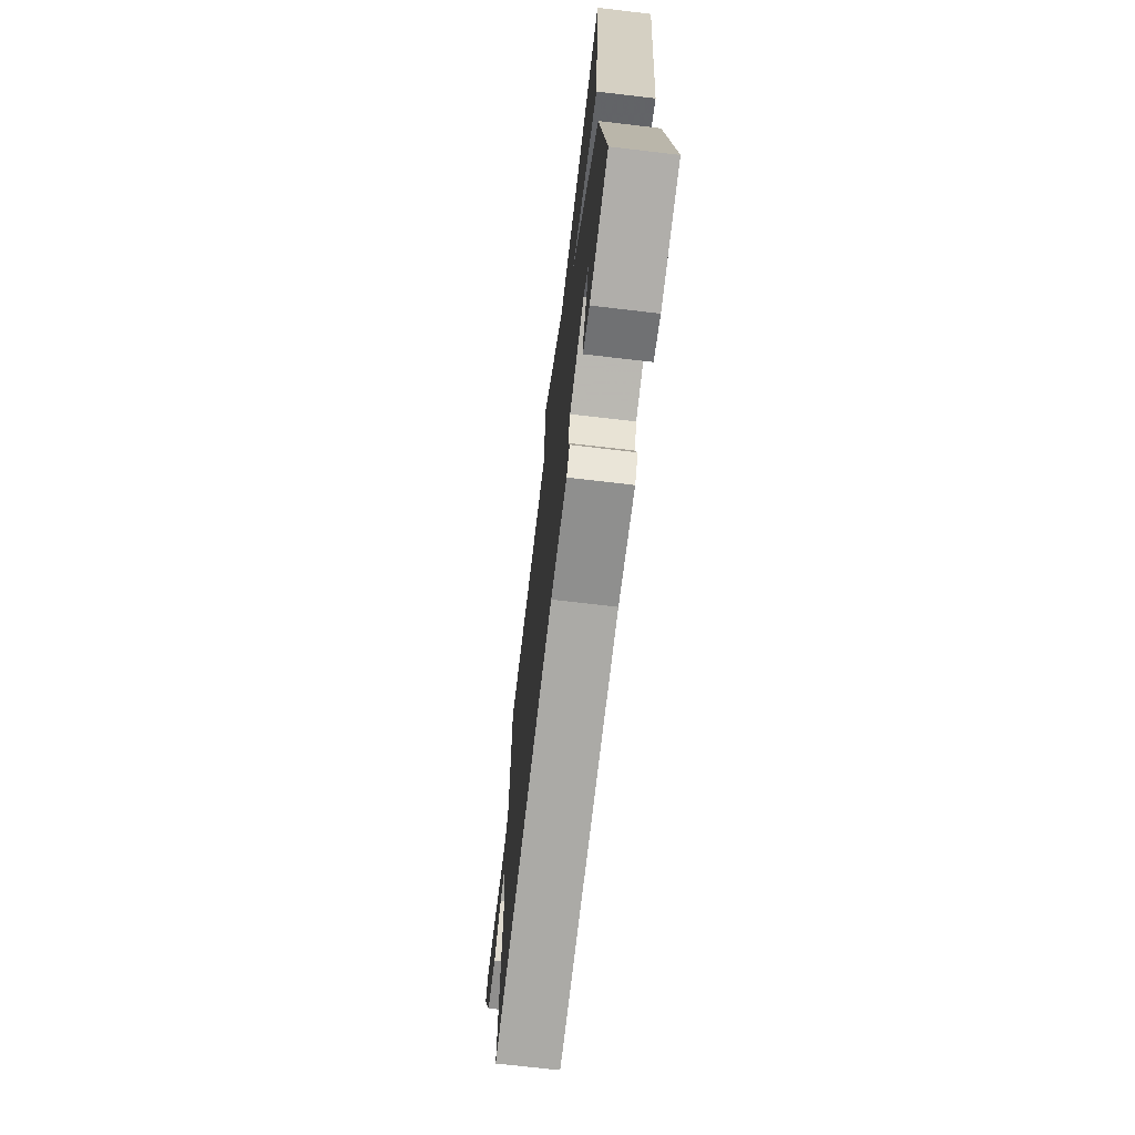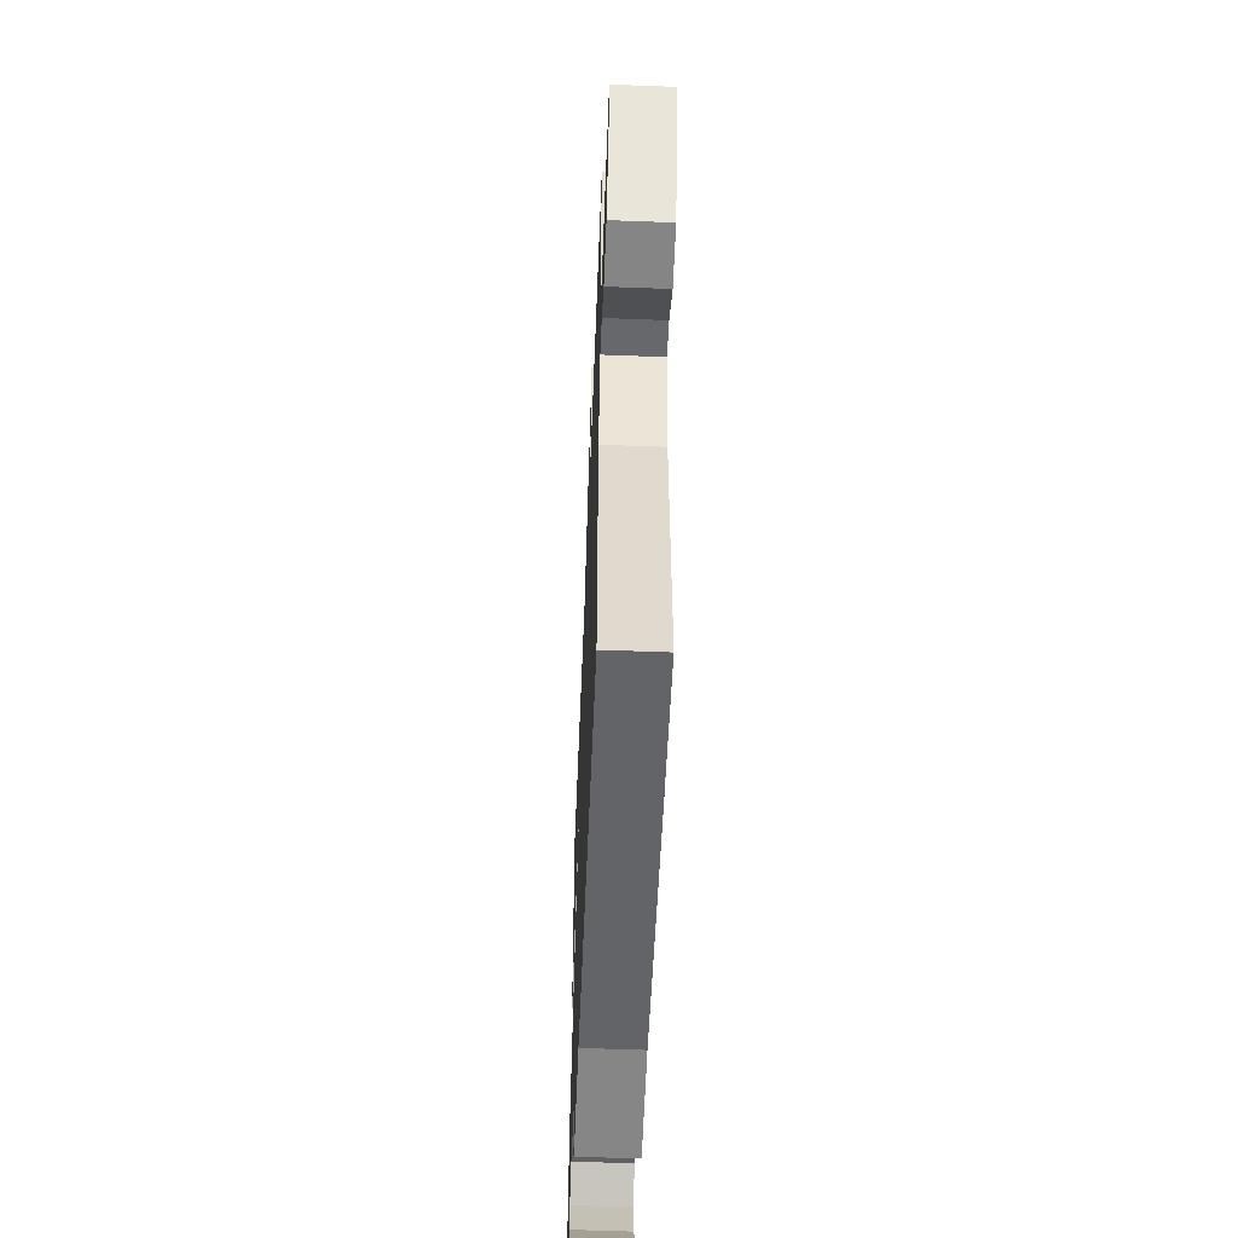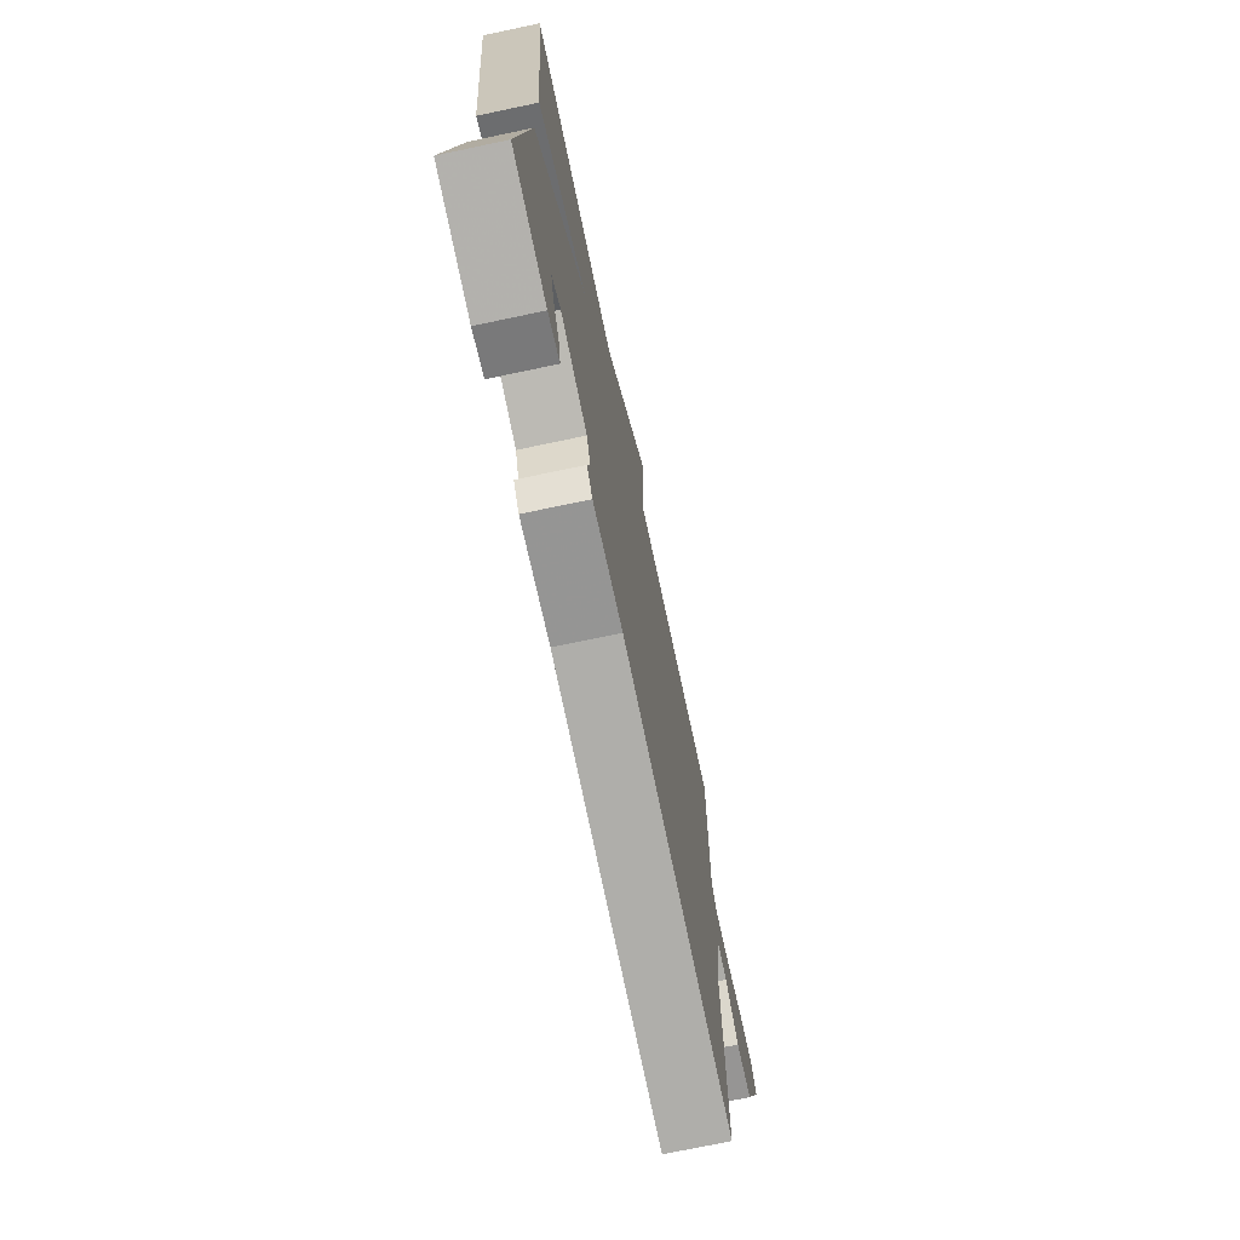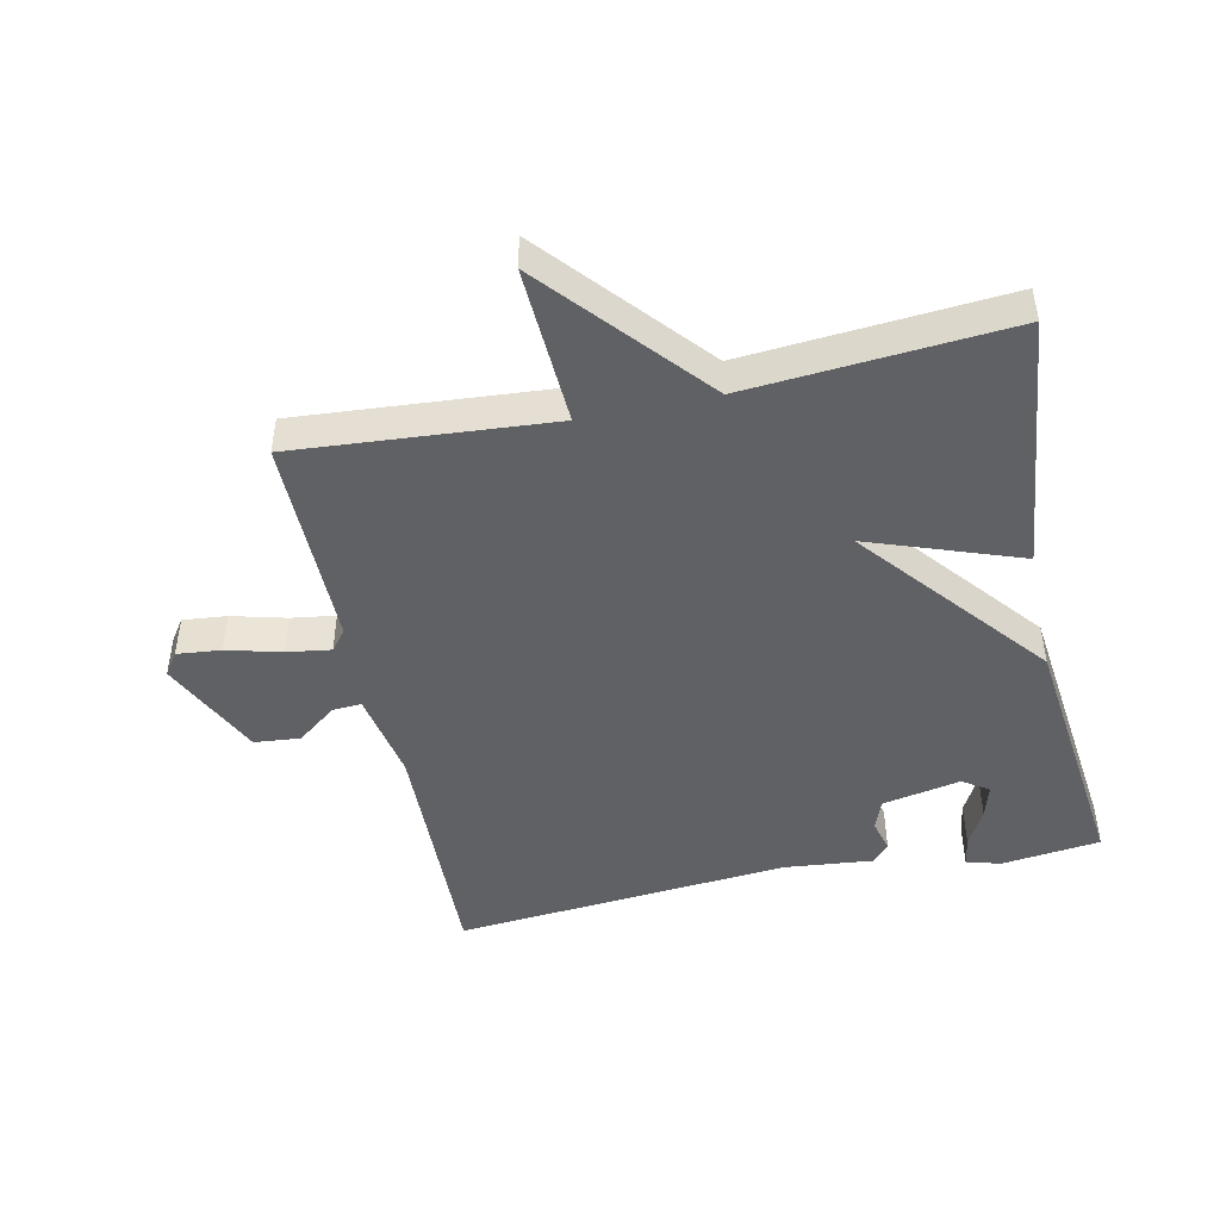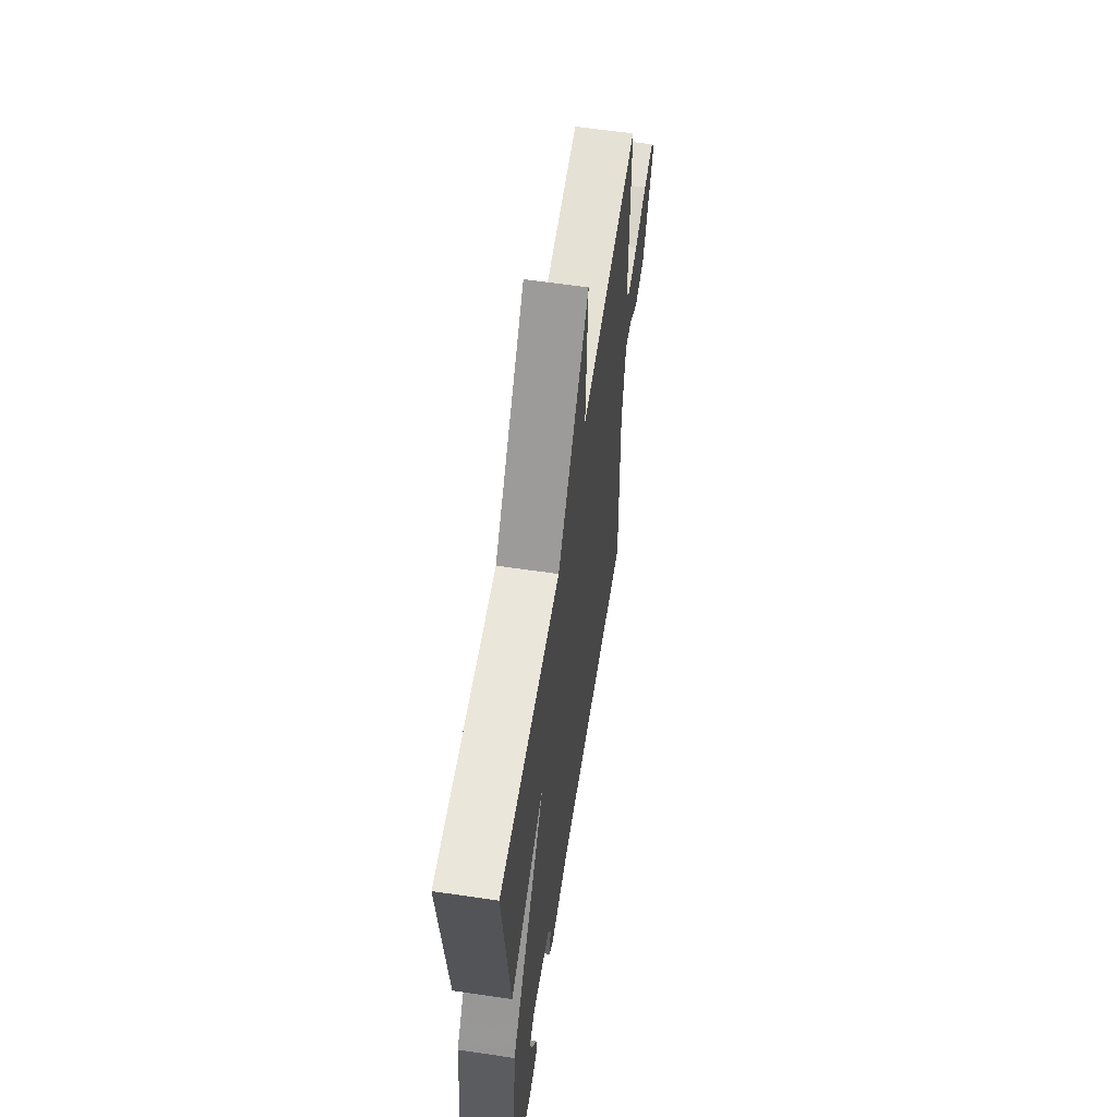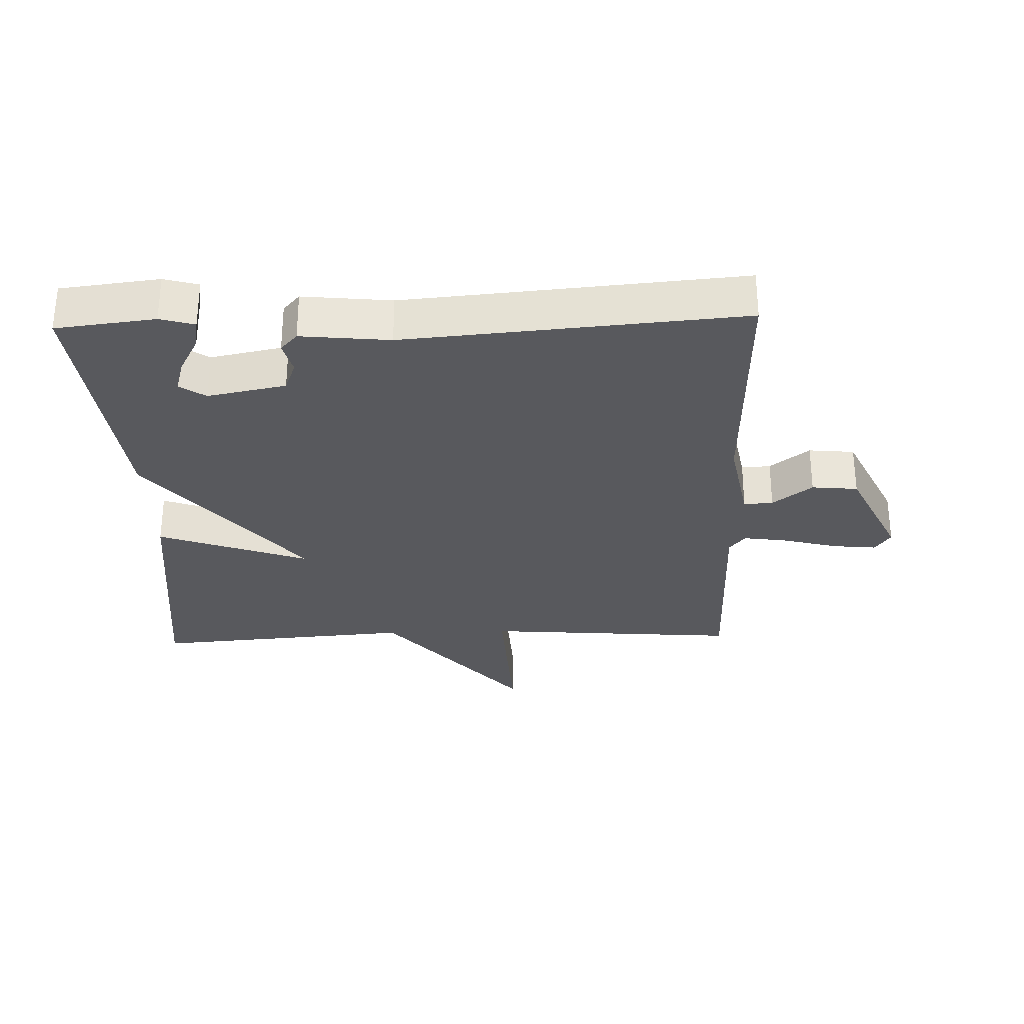
<metadata>
{"format":"obj","ext":"obj","renderer":"f3d","projection":"perspective","resolution":1024,"background":"white","views":[{"elev":-71.0,"azim":83.3,"up":"+Z"},{"elev":-56.2,"azim":-92.3,"up":"+Z"},{"elev":-73.0,"azim":101.9,"up":"+Z"},{"elev":-46.8,"azim":12.2,"up":"+Y"},{"elev":60.1,"azim":98.6,"up":"+Z"},{"elev":-30.2,"azim":-178.2,"up":"+Y"}]}
</metadata>
<code>
v -0.5 0.07 -0.5
v -0.489 0.07 -0.116
v -0.515 0.07 0.025
v -0.56 0.07 0.022
v -0.621 0.07 -0.025
v -0.692 0.07 -0.018
v -0.768 0.07 0.142
v -0.744 0.07 0.177
v -0.676 0.07 0.17
v -0.592 0.07 0.148
v -0.524 0.07 0.138
v -0.499 0.07 0.169
v -0.5 0.07 0.5
v -0.104 0.07 0.469
v -0.116 0.07 0.715
v 0.096 0.07 0.469
v 0.5 0.07 0.5
v 0.455 0.07 0.102
v 0.222 0.07 0.186
v 0.455 0.07 -0.098
v 0.5 0.07 -0.5
v 0.347 0.07 -0.518
v 0.294 0.07 -0.503
v 0.302 0.07 -0.457
v 0.333 0.07 -0.399
v 0.348 0.07 -0.347
v 0.308 0.07 -0.32
v 0.187 0.07 -0.344
v 0.169 0.07 -0.391
v 0.182 0.07 -0.441
v 0.156 0.07 -0.47
v 0.019 0.07 -0.456
v -0.5 0 -0.5
v -0.489 0 -0.116
v -0.515 0 0.025
v -0.56 0 0.022
v -0.621 0 -0.025
v -0.692 0 -0.018
v -0.768 0 0.142
v -0.744 0 0.177
v -0.676 0 0.17
v -0.592 0 0.148
v -0.524 0 0.138
v -0.499 0 0.169
v -0.5 0 0.5
v -0.104 0 0.469
v -0.116 0 0.715
v 0.096 0 0.469
v 0.5 0 0.5
v 0.455 0 0.102
v 0.222 0 0.186
v 0.455 0 -0.098
v 0.5 0 -0.5
v 0.347 0 -0.518
v 0.294 0 -0.503
v 0.302 0 -0.457
v 0.333 0 -0.399
v 0.348 0 -0.347
v 0.308 0 -0.32
v 0.187 0 -0.344
v 0.169 0 -0.391
v 0.182 0 -0.441
v 0.156 0 -0.47
v 0.019 0 -0.456
f 29 30 31 32
f 32 1 2
f 29 32 2
f 28 29 2
f 27 28 2 3
f 23 24 25
f 22 23 25
f 21 22 25
f 21 25 26
f 19 20 21 26
f 16 17 18 19
f 19 26 27
f 16 19 27
f 15 16 27
f 14 15 27
f 12 13 14 27
f 8 9 10
f 7 8 10
f 6 7 10
f 5 6 10
f 4 5 10
f 3 4 10 11
f 3 11 12 27
f 64 63 62 61
f 34 33 64
f 34 64 61
f 34 61 60
f 35 34 60 59
f 57 56 55
f 57 55 54
f 57 54 53
f 58 57 53
f 58 53 52 51
f 51 50 49 48
f 59 58 51
f 59 51 48
f 59 48 47
f 59 47 46
f 59 46 45 44
f 42 41 40
f 42 40 39
f 42 39 38
f 42 38 37
f 42 37 36
f 43 42 36 35
f 59 44 43 35
f 1 33 34 2
f 2 34 35 3
f 3 35 36 4
f 4 36 37 5
f 5 37 38 6
f 6 38 39 7
f 7 39 40 8
f 8 40 41 9
f 9 41 42 10
f 10 42 43 11
f 11 43 44 12
f 12 44 45 13
f 13 45 46 14
f 14 46 47 15
f 15 47 48 16
f 16 48 49 17
f 17 49 50 18
f 18 50 51 19
f 19 51 52 20
f 20 52 53 21
f 21 53 54 22
f 22 54 55 23
f 23 55 56 24
f 24 56 57 25
f 25 57 58 26
f 26 58 59 27
f 27 59 60 28
f 28 60 61 29
f 29 61 62 30
f 30 62 63 31
f 31 63 64 32
f 32 64 33 1

</code>
